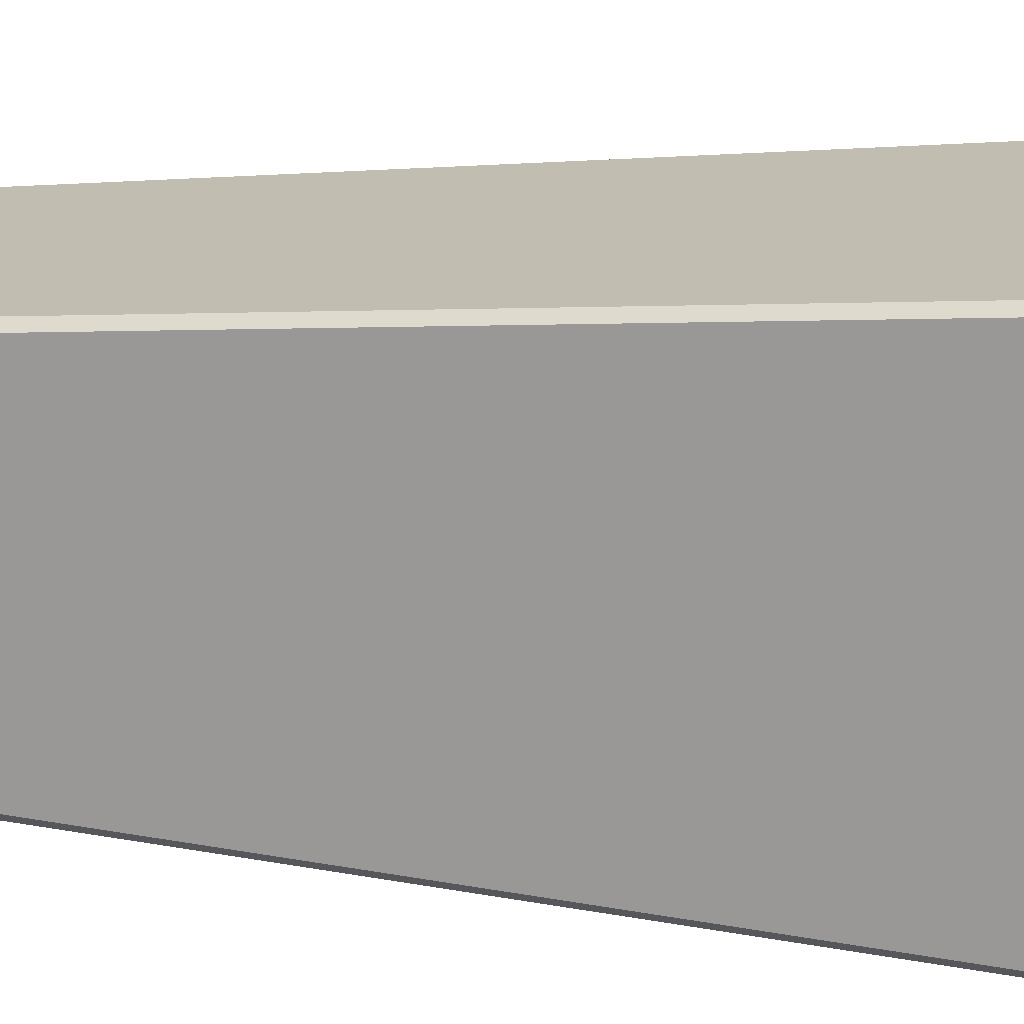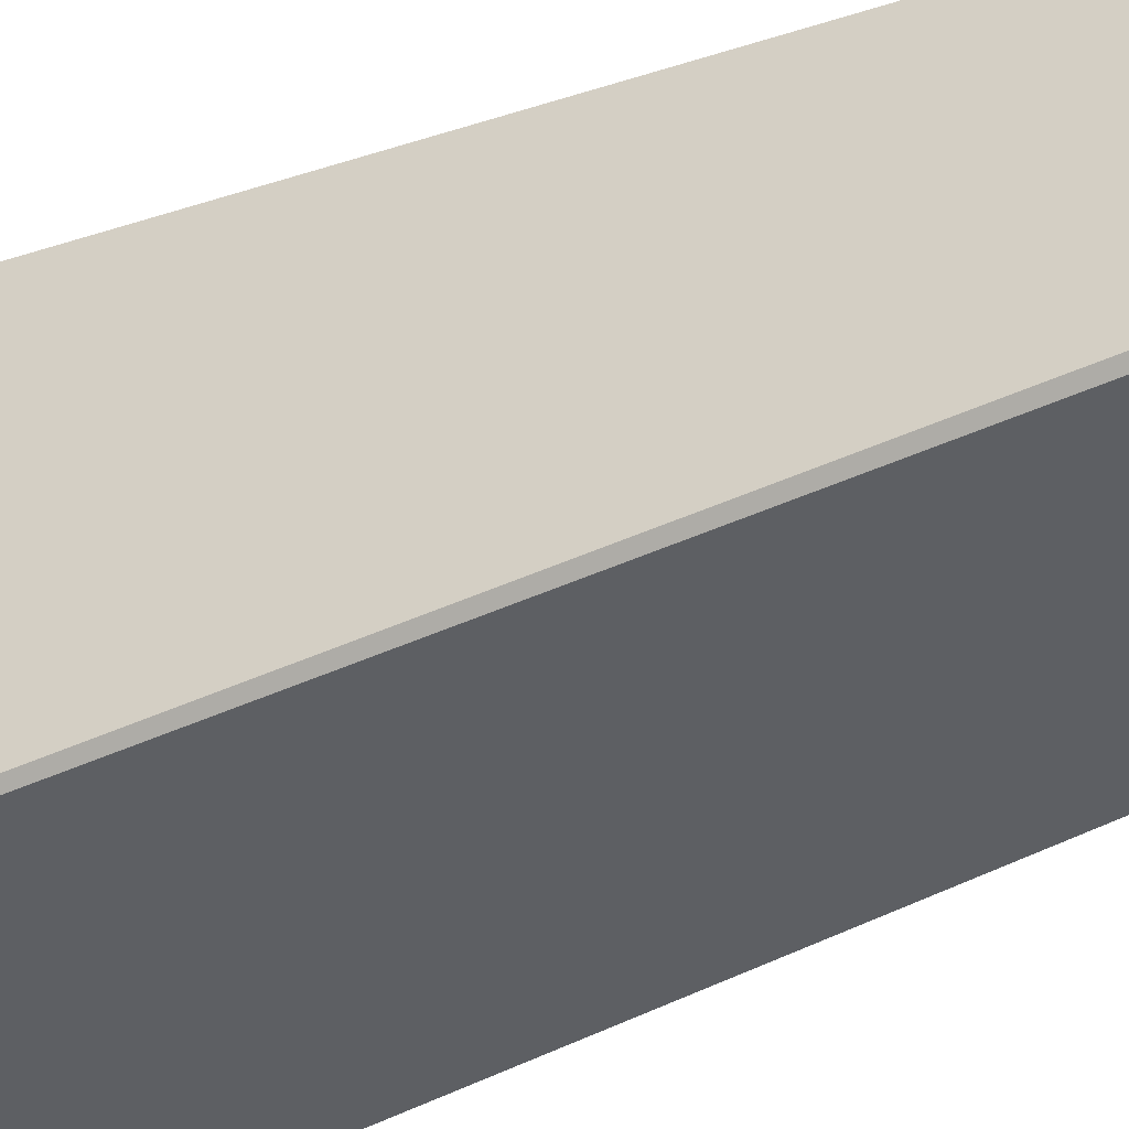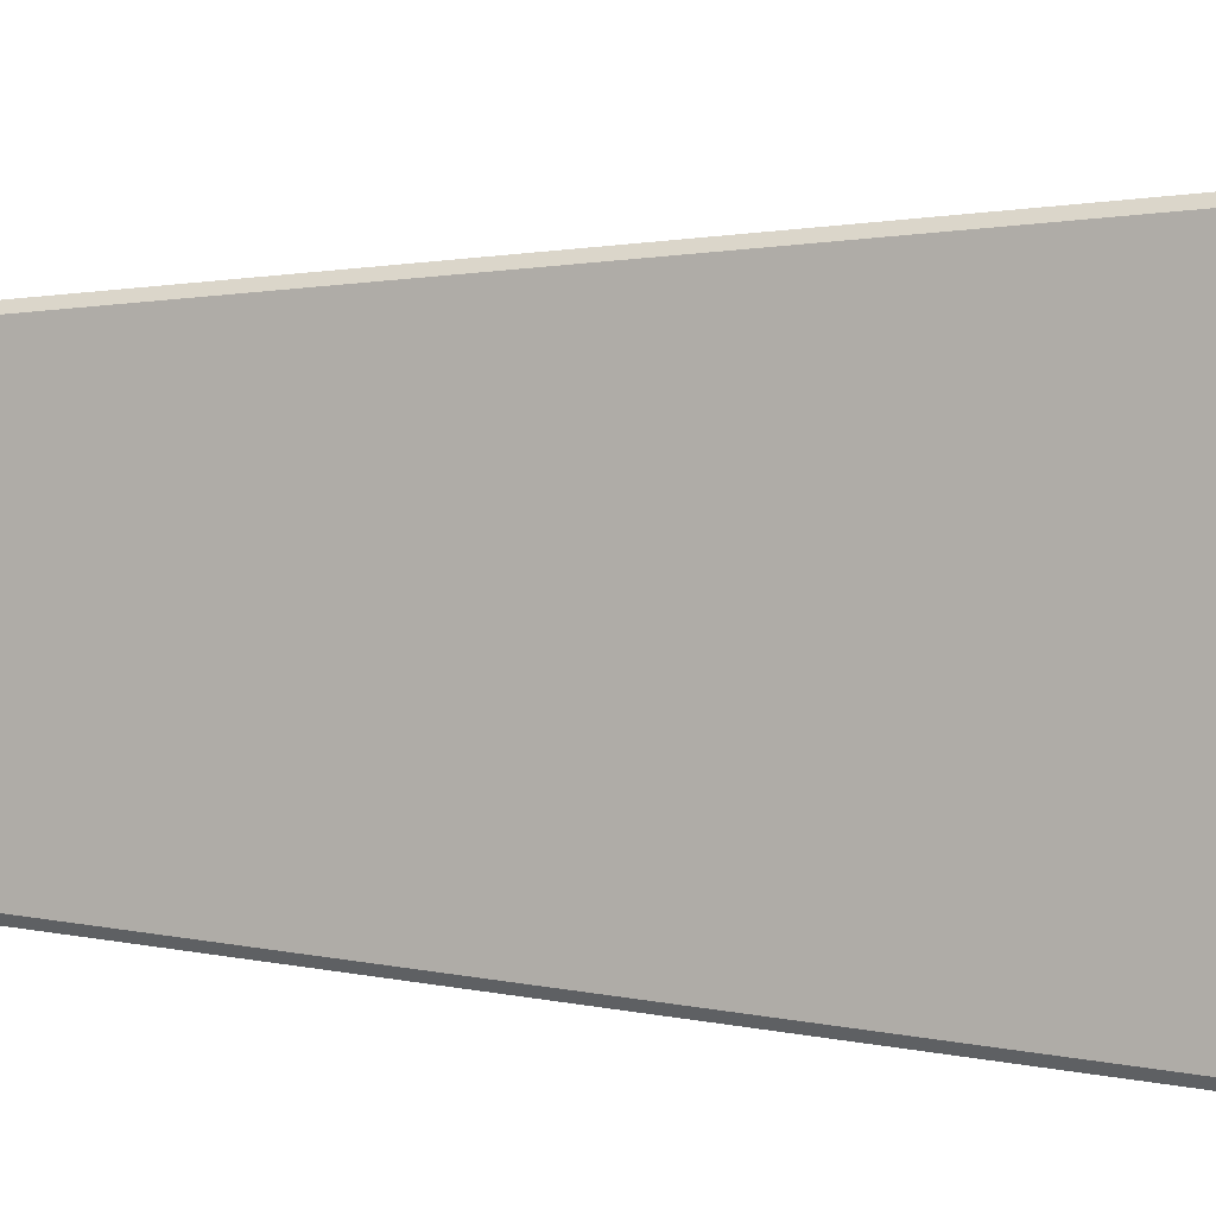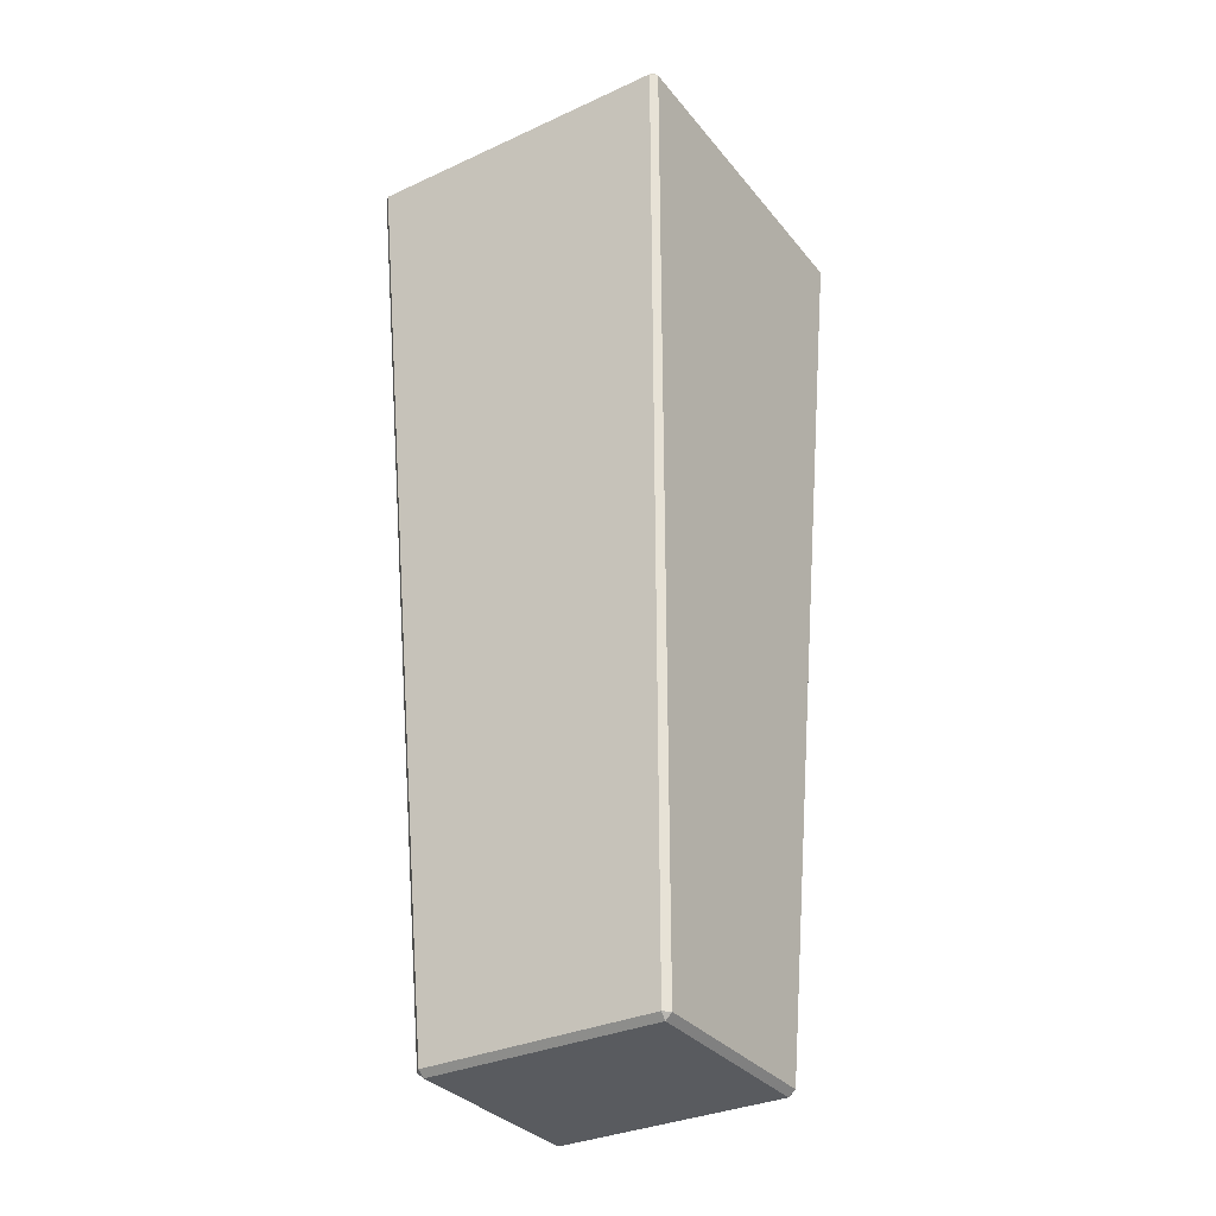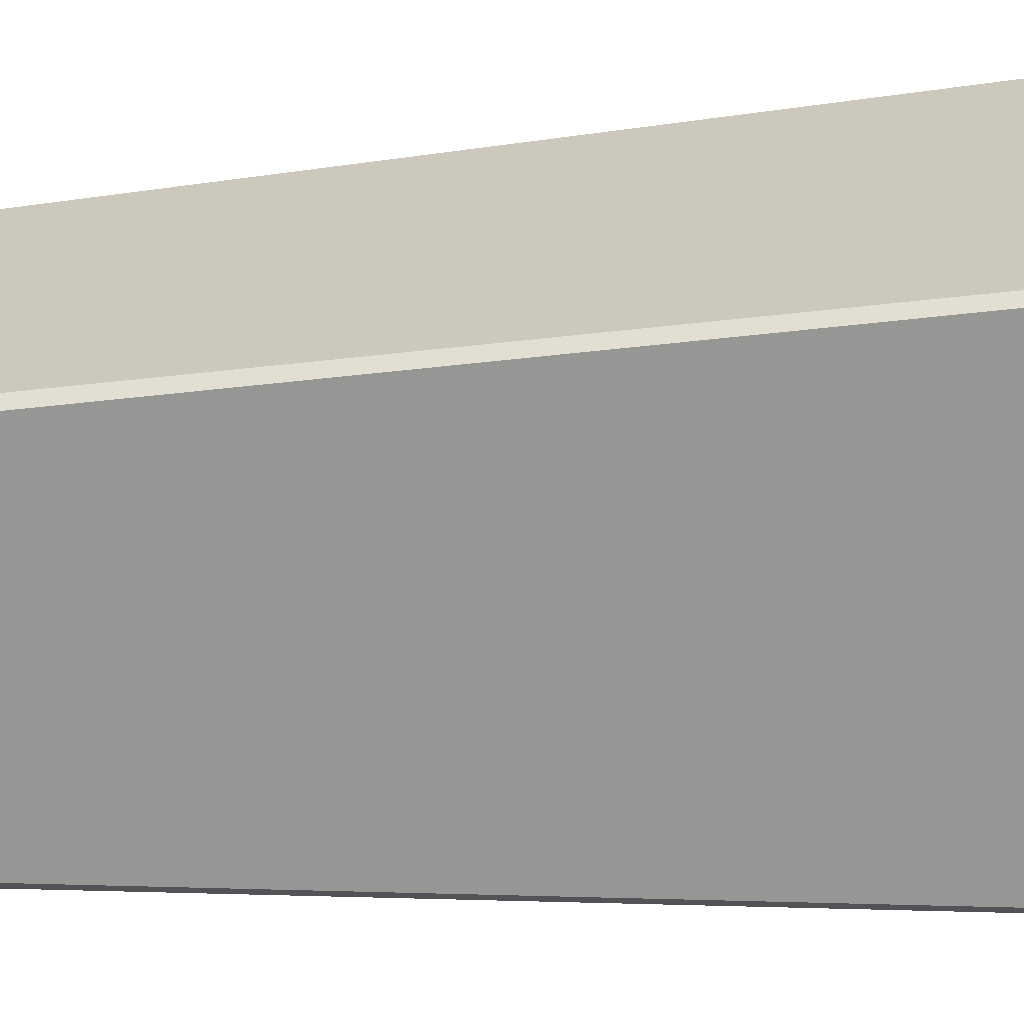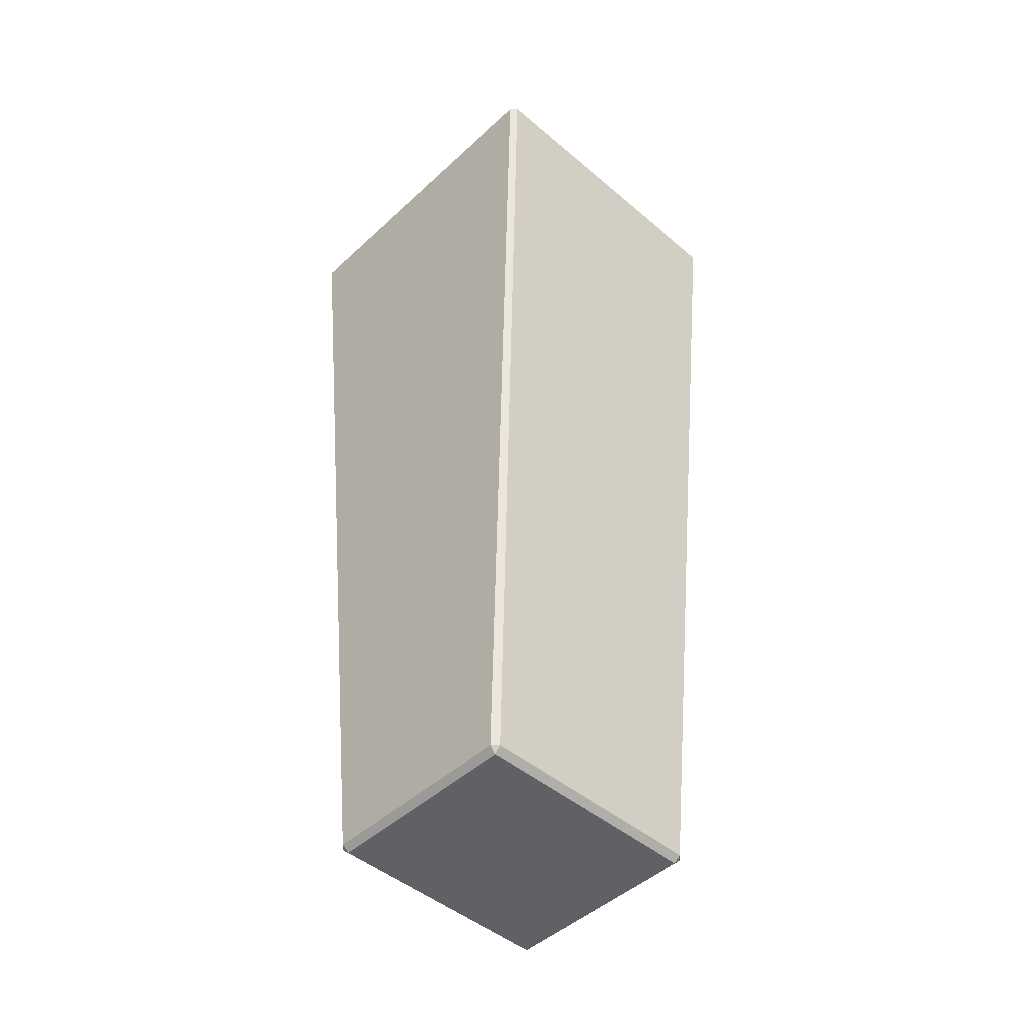
<metadata>
{"format":"obj","ext":"obj","renderer":"f3d","projection":"perspective","resolution":1024,"background":"white","views":[{"elev":18.6,"azim":99.1,"up":"+Z"},{"elev":-39.2,"azim":-61.2,"up":"+Z"},{"elev":3.0,"azim":110.4,"up":"+Z"},{"elev":-32.7,"azim":32.4,"up":"+Y"},{"elev":22.7,"azim":82.3,"up":"+Z"},{"elev":-46.8,"azim":136.2,"up":"+Y"}]}
</metadata>
<code>
v -4.613 0.8005 3.811
v 4.613 0.8005 3.811
v 4.613 0.8005 -3.811
v -4.613 0.8005 -3.811
v -6.142 0.3013 5.034
v -5.806 0 5.004
v -5.837 0.3013 5.339
v 5.806 0 5.004
v 6.142 0.3013 5.034
v 5.837 0.3013 5.339
v -8.022 47.43 8.536
v -8.293 47.13 8.502
v -7.988 47.13 8.807
v 8.022 47.43 8.536
v 7.988 47.13 8.807
v 8.293 47.13 8.502
v -8.022 47.43 -8.536
v -7.988 47.13 -8.807
v -8.293 47.13 -8.502
v 8.022 47.43 -8.536
v 8.293 47.13 -8.502
v 7.988 47.13 -8.807
v -5.806 0 -5.004
v -6.142 0.3013 -5.034
v -5.837 0.3013 -5.339
v 6.142 0.3013 -5.034
v 5.806 0 -5.004
v 5.837 0.3013 -5.339
v -7.416 47.43 7.93
v -7.077 47.13 7.591
v 7.416 47.43 7.93
v 7.077 47.13 7.591
v 7.416 47.43 -7.93
v 7.077 47.13 -7.591
v -7.416 47.43 -7.93
v -7.077 47.13 -7.591
f 1 2 3 4
f 23 27 8 6
f 10 15 13 7
f 12 19 24 5
f 26 21 16 9
f 22 28 25 18
f 6 5 24 23
f 7 6 8 10
f 5 7 13 12
f 9 8 27 26
f 10 9 16 15
f 12 11 17 19
f 11 13 15 14
f 14 16 21 20
f 18 17 20 22
f 19 18 25 24
f 22 21 26 28
f 23 25 28 27
f 29 30 36 35
f 30 29 31 32
f 32 31 33 34
f 34 33 35 36
f 11 14 31 29
f 14 20 33 31
f 20 17 35 33
f 17 11 29 35
f 30 32 2 1
f 32 34 3 2
f 34 36 4 3
f 36 30 1 4
f 5 6 7
f 8 9 10
f 11 12 13
f 14 15 16
f 17 18 19
f 20 21 22
f 23 24 25
f 26 27 28

</code>
